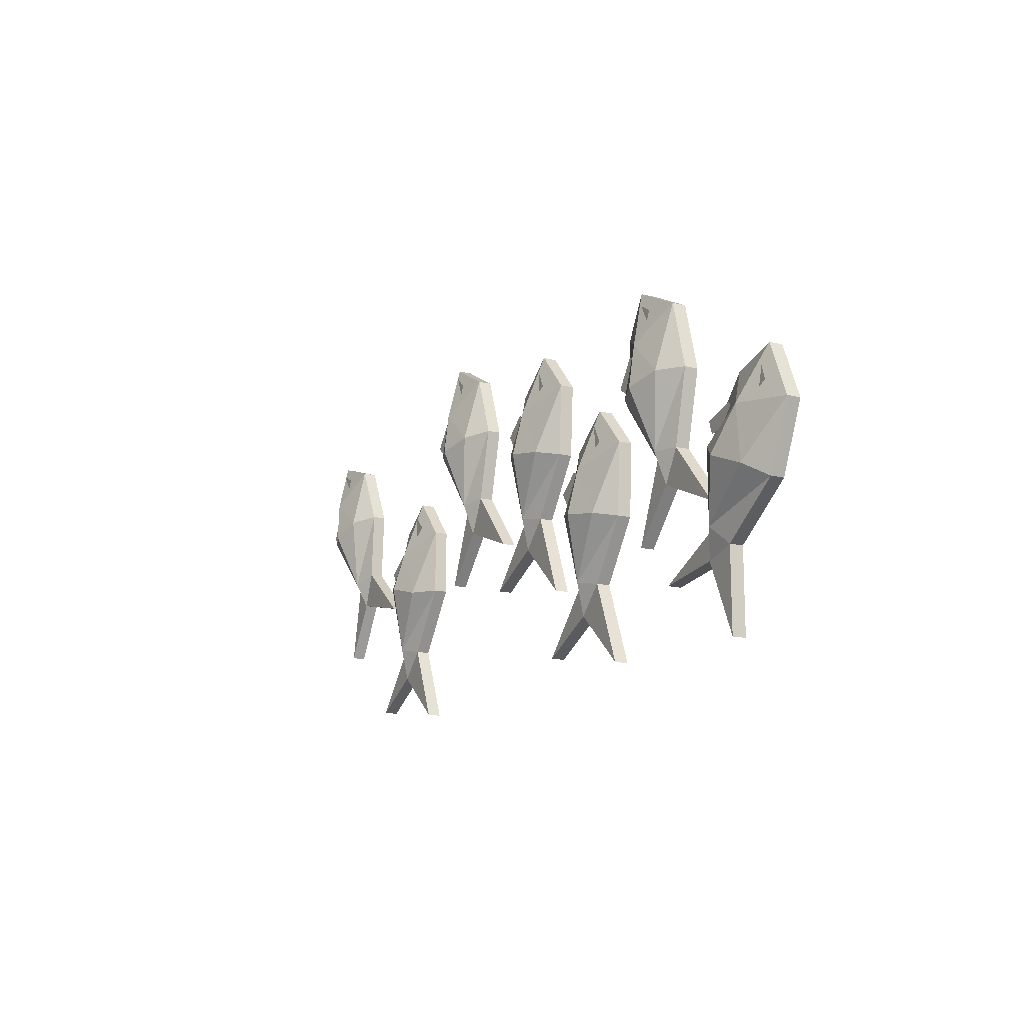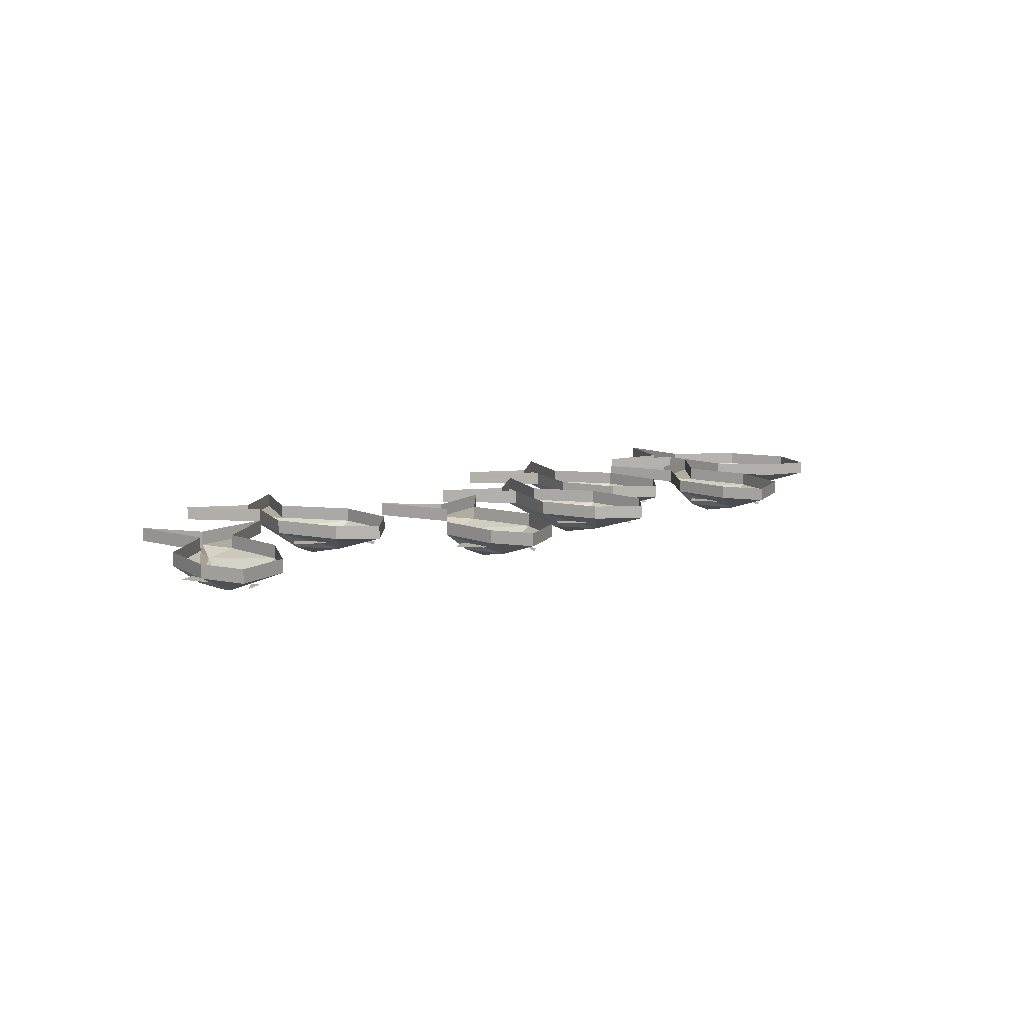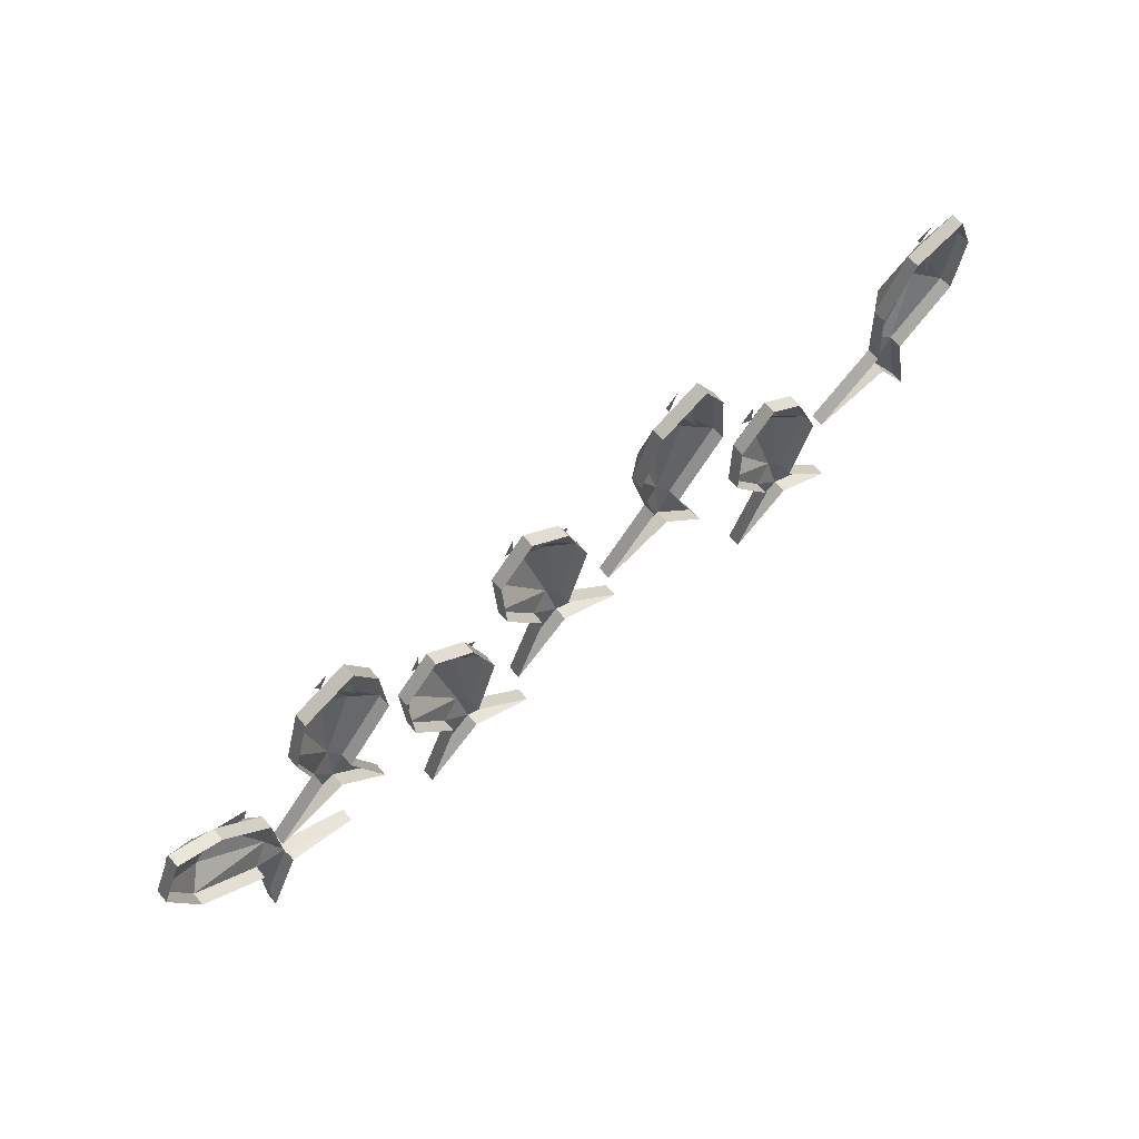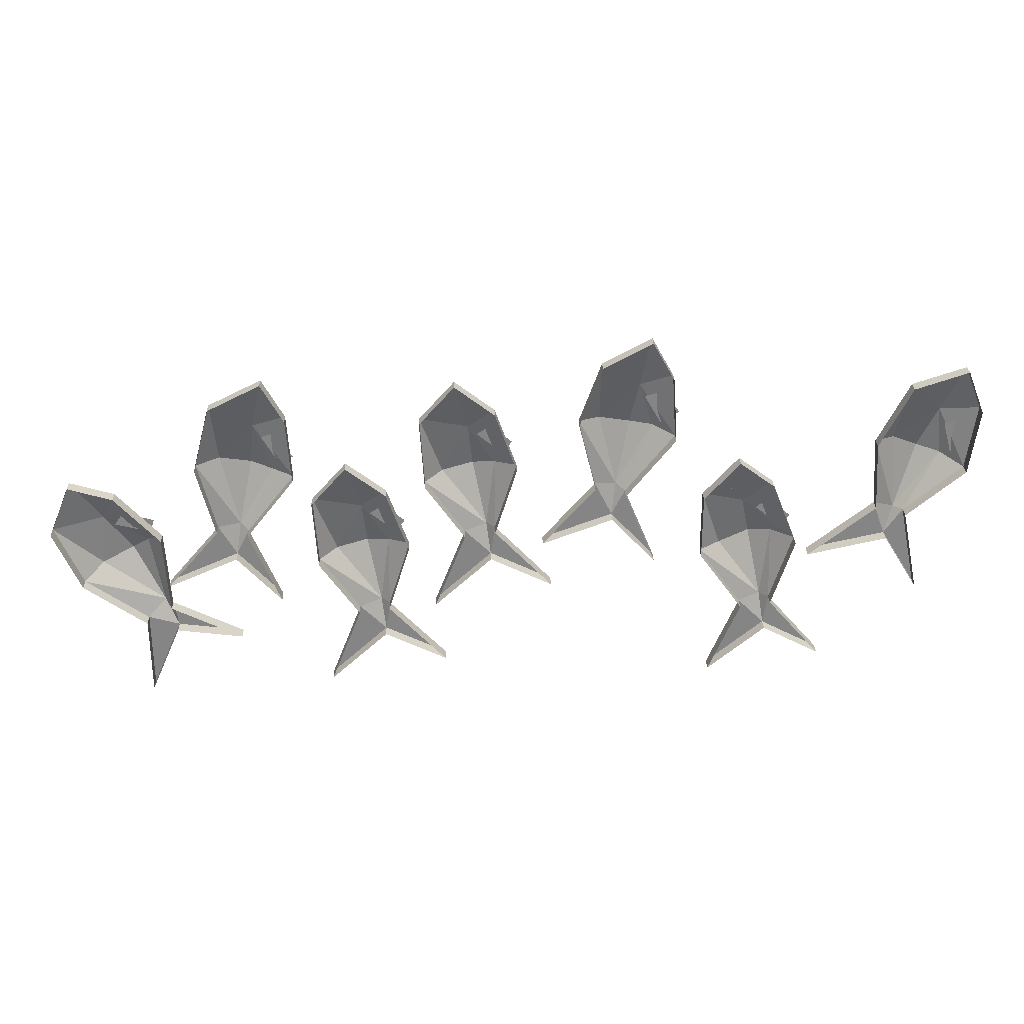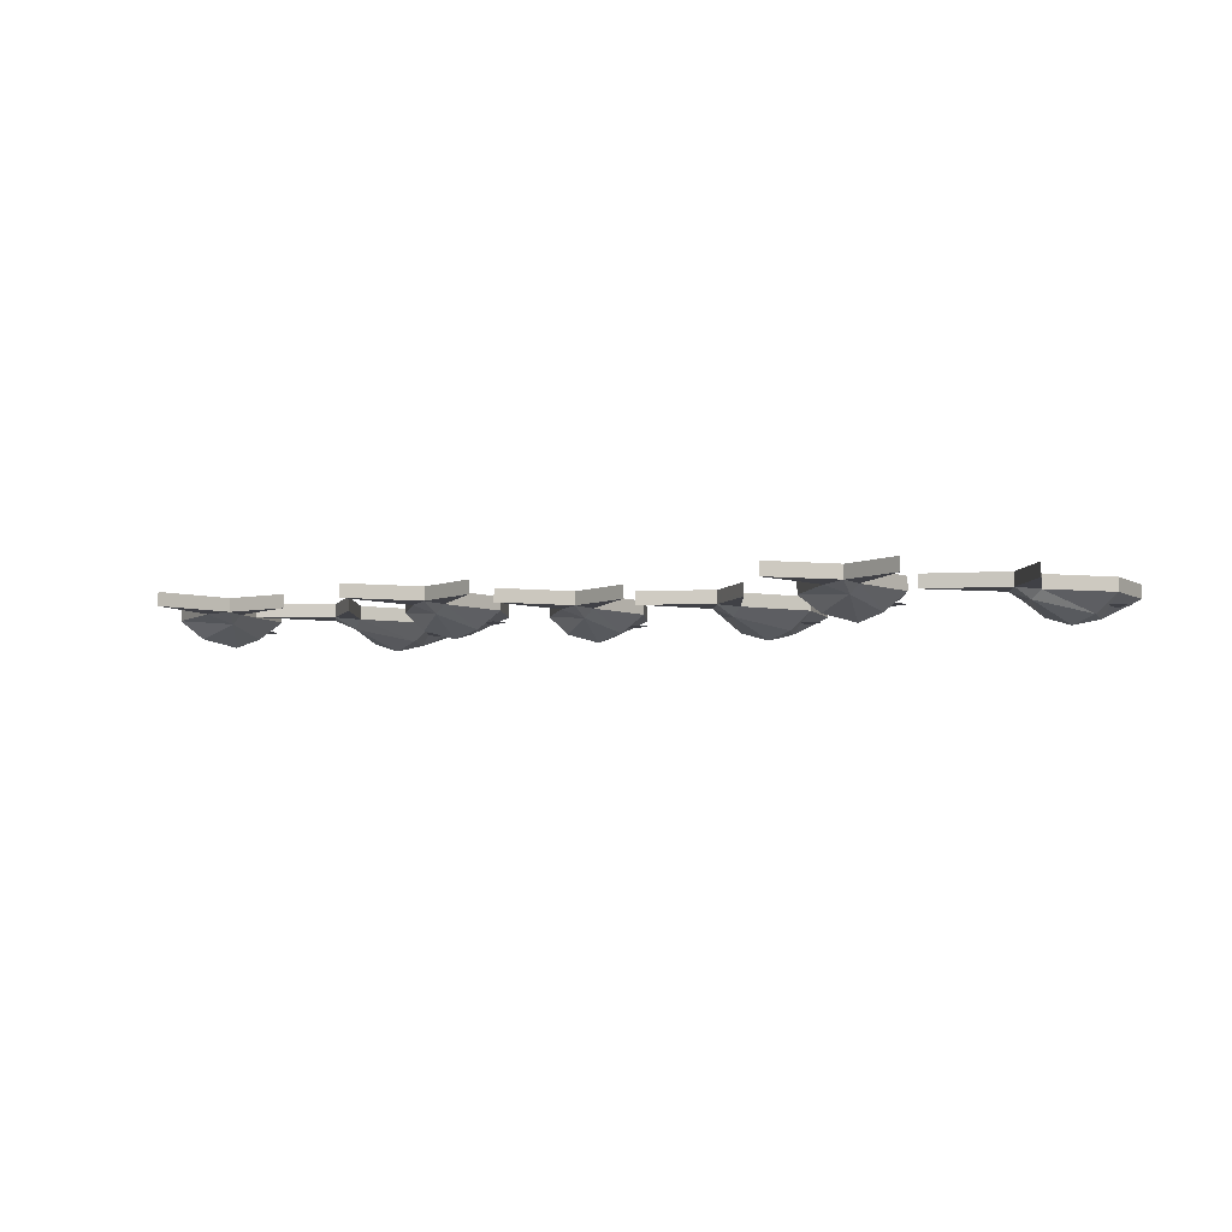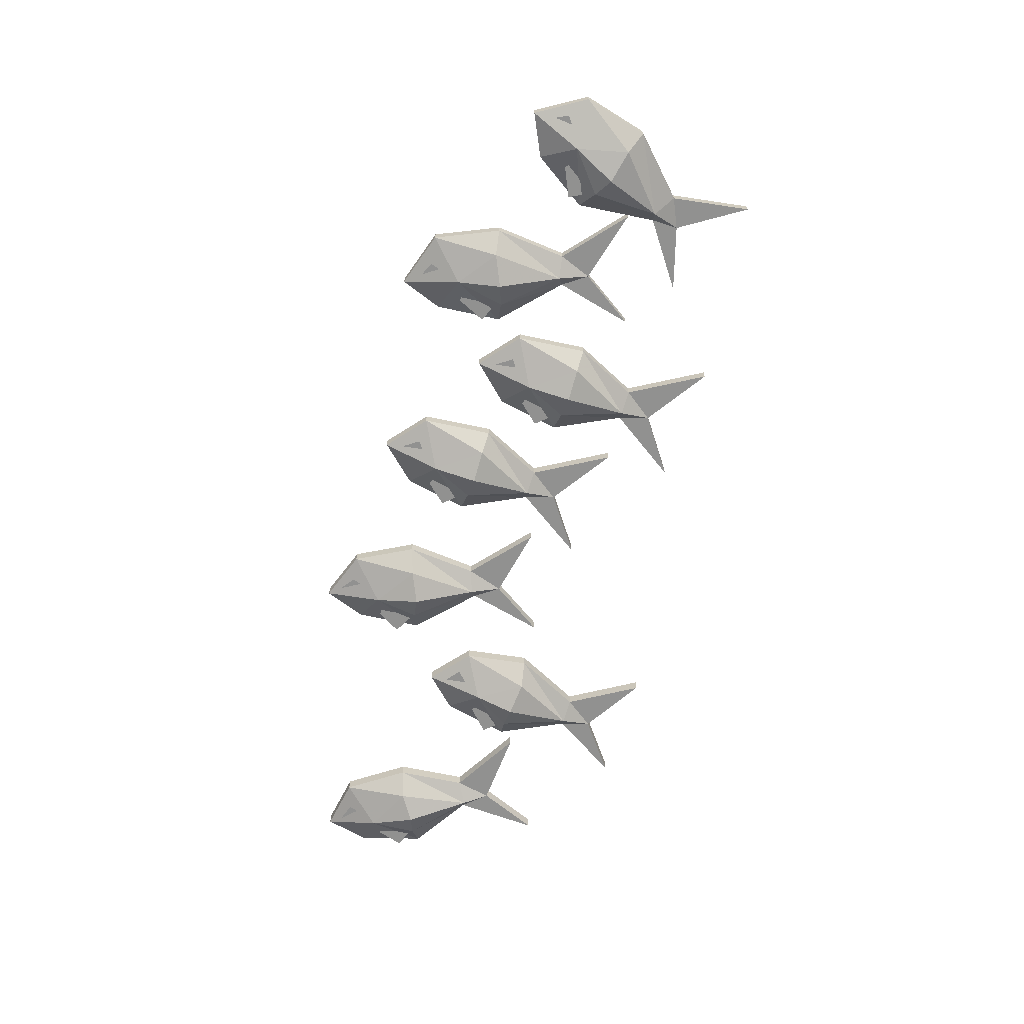
<metadata>
{"format":"obj","ext":"obj","renderer":"f3d","projection":"perspective","resolution":1024,"background":"white","views":[{"elev":-14.7,"azim":62.1,"up":"+Z"},{"elev":9.9,"azim":-40.3,"up":"+Y"},{"elev":63.7,"azim":140.2,"up":"+Z"},{"elev":28.4,"azim":178.2,"up":"+Z"},{"elev":-6.0,"azim":-156.4,"up":"+Y"},{"elev":-66.0,"azim":81.4,"up":"+Y"}]}
</metadata>
<code>
v 0.5234 -0.9219 0.2266
v 0.5391 -0.9219 0.1953
v 0.5469 -0.9219 0.2109
v 0.5 -0.8828 0.2578
v 0.4609 -0.8828 0.1875
v 0.4609 -0.9062 0.1875
v 0.5 -0.9062 0.2578
v 0.5938 -0.8828 0.2109
v 0.5938 -0.9062 0.2109
v 0.625 -0.8828 0.09375
v 0.625 -0.9062 0.09375
v 0.5938 -0.8828 -0.03125
v 0.5938 -0.9062 -0.03125
v 0.6875 -0.9062 -0.1406
v 0.6875 -0.8828 -0.1406
v 0.5625 -0.9062 -0.08594
v 0.5625 -0.8828 -0.08594
v 0.4844 -0.9062 -0.1719
v 0.4844 -0.8828 -0.1719
v 0.5391 -0.9062 -0.03906
v 0.5391 -0.8828 -0.03906
v 0.4531 -0.8828 0.07031
v 0.4531 -0.9062 0.07031
v 0.5234 -0.9375 0.1562
v 0.5859 -0.9375 0.09375
v 0.5547 -0.9219 -0.03125
v 0.4922 -0.9375 0.07031
v 0.5312 -0.9531 0.07812
v 0.5078 -0.9219 0.1406
v 0.4844 -0.9219 0.1484
v 0.4531 -0.9219 0.1016
v 0.4766 -0.9219 0.08594
v -0.7109 -0.9219 0.2422
v -0.6875 -0.9219 0.2109
v -0.6797 -0.9219 0.2266
v -0.7344 -0.8828 0.2656
v -0.7656 -0.8828 0.1875
v -0.7656 -0.9062 0.1875
v -0.7344 -0.9062 0.2656
v -0.6406 -0.8828 0.2344
v -0.6406 -0.9062 0.2344
v -0.5859 -0.8828 0.125
v -0.5859 -0.9062 0.125
v -0.5938 -0.8828 0
v -0.5938 -0.9062 0
v -0.4766 -0.9062 -0.09375
v -0.4766 -0.8828 -0.09375
v -0.6172 -0.9062 -0.0625
v -0.6172 -0.8828 -0.0625
v -0.6797 -0.9062 -0.1641
v -0.6797 -0.8828 -0.1641
v -0.6484 -0.9062 -0.01562
v -0.6484 -0.8828 -0.01562
v -0.75 -0.8828 0.07031
v -0.75 -0.9062 0.07031
v -0.7031 -0.9375 0.1719
v -0.625 -0.9375 0.1172
v -0.6328 -0.9219 -0.01562
v -0.7109 -0.9375 0.08594
v -0.6719 -0.9531 0.09375
v -0.7109 -0.9219 0.1484
v -0.7344 -0.9219 0.1562
v -0.7578 -0.9219 0.1094
v -0.7266 -0.9219 0.09375
v -0.3359 -0.9219 0.0625
v -0.3359 -0.9219 0.02344
v -0.3125 -0.9219 0.03906
v -0.3438 -0.8828 0.09375
v -0.4062 -0.8828 0.04688
v -0.4062 -0.9062 0.04688
v -0.3438 -0.9062 0.09375
v -0.2812 -0.8828 0.02344
v -0.2812 -0.9062 0.02344
v -0.2812 -0.8828 -0.09375
v -0.2812 -0.9062 -0.09375
v -0.3594 -0.8828 -0.2031
v -0.3594 -0.9062 -0.2031
v -0.3047 -0.9062 -0.3359
v -0.3047 -0.8828 -0.3359
v -0.4062 -0.9062 -0.25
v -0.4062 -0.8828 -0.25
v -0.5078 -0.9062 -0.3047
v -0.5078 -0.8828 -0.3047
v -0.4141 -0.9062 -0.1953
v -0.4141 -0.8828 -0.1953
v -0.4531 -0.8828 -0.07031
v -0.4531 -0.9062 -0.07031
v -0.3594 -0.9375 -0.007812
v -0.3203 -0.9375 -0.09375
v -0.3984 -0.9219 -0.1953
v -0.4141 -0.9375 -0.07031
v -0.375 -0.9531 -0.07812
v -0.3828 -0.9219 -0.01562
v -0.3984 -0.9219 0
v -0.4453 -0.9219 -0.03125
v -0.4297 -0.9219 -0.05469
v -0.1562 -0.9219 0.3047
v -0.1406 -0.9219 0.2656
v -0.1328 -0.9219 0.2812
v -0.1797 -0.8828 0.3281
v -0.2188 -0.8828 0.2578
v -0.2188 -0.9062 0.2578
v -0.1797 -0.9062 0.3281
v -0.09375 -0.8828 0.2812
v -0.09375 -0.9062 0.2812
v -0.05469 -0.8828 0.1719
v -0.05469 -0.9062 0.1719
v -0.08594 -0.8828 0.04688
v -0.08594 -0.9062 0.04688
v 0.007812 -0.9062 -0.0625
v 0.007812 -0.8828 -0.0625
v -0.1172 -0.9062 -0.01562
v -0.1172 -0.8828 -0.01562
v -0.1953 -0.9062 -0.1016
v -0.1953 -0.8828 -0.1016
v -0.1406 -0.9062 0.03125
v -0.1406 -0.8828 0.03125
v -0.2266 -0.8828 0.1406
v -0.2266 -0.9062 0.1406
v -0.1641 -0.9375 0.2266
v -0.09375 -0.9375 0.1641
v -0.125 -0.9219 0.03906
v -0.1875 -0.9375 0.1484
v -0.1484 -0.9531 0.1484
v -0.1719 -0.9219 0.2109
v -0.2031 -0.9219 0.2188
v -0.2344 -0.9219 0.1797
v -0.2031 -0.9219 0.1562
v 0.1719 -0.9219 0.2188
v 0.1719 -0.9219 0.1797
v 0.1875 -0.9219 0.1875
v 0.1641 -0.8828 0.25
v 0.09375 -0.8828 0.1953
v 0.09375 -0.9062 0.1953
v 0.1641 -0.9062 0.25
v 0.2266 -0.8828 0.1797
v 0.2266 -0.9062 0.1797
v 0.2188 -0.8828 0.05469
v 0.2188 -0.9062 0.05469
v 0.1484 -0.8828 -0.04688
v 0.1484 -0.9062 -0.04688
v 0.2031 -0.9062 -0.1875
v 0.2031 -0.8828 -0.1875
v 0.1016 -0.9062 -0.09375
v 0.1016 -0.8828 -0.09375
v -0.007812 -0.9062 -0.1484
v -0.007812 -0.8828 -0.1484
v 0.09375 -0.9062 -0.03906
v 0.09375 -0.8828 -0.03906
v 0.05469 -0.8828 0.08594
v 0.05469 -0.9062 0.08594
v 0.1406 -0.9375 0.1484
v 0.1875 -0.9375 0.0625
v 0.1094 -0.9219 -0.03906
v 0.09375 -0.9375 0.07812
v 0.1328 -0.9531 0.07031
v 0.125 -0.9219 0.1406
v 0.1016 -0.9219 0.1562
v 0.0625 -0.9219 0.125
v 0.07812 -0.9219 0.1016
v 0.3672 -0.9219 0.0625
v 0.3672 -0.9219 0.02344
v 0.3828 -0.9219 0.03125
v 0.3594 -0.8828 0.09375
v 0.2891 -0.8828 0.03906
v 0.2891 -0.9062 0.03906
v 0.3594 -0.9062 0.09375
v 0.4219 -0.8828 0.02344
v 0.4219 -0.9062 0.02344
v 0.4141 -0.8828 -0.1016
v 0.4141 -0.9062 -0.1016
v 0.3438 -0.8828 -0.2031
v 0.3438 -0.9062 -0.2031
v 0.3984 -0.9062 -0.3438
v 0.3984 -0.8828 -0.3438
v 0.2969 -0.9062 -0.25
v 0.2969 -0.8828 -0.25
v 0.1875 -0.9062 -0.3047
v 0.1875 -0.8828 -0.3047
v 0.2891 -0.9062 -0.1953
v 0.2891 -0.8828 -0.1953
v 0.25 -0.8828 -0.07031
v 0.25 -0.9062 -0.07031
v 0.3359 -0.9375 -0.007812
v 0.3828 -0.9375 -0.09375
v 0.3047 -0.9219 -0.1953
v 0.2891 -0.9375 -0.07812
v 0.3281 -0.9531 -0.08594
v 0.3203 -0.9219 -0.01562
v 0.2969 -0.9219 0
v 0.2578 -0.9219 -0.03125
v 0.2734 -0.9219 -0.05469
v 0.8516 -0.9219 0.02344
v 0.8438 -0.9219 -0.007812
v 0.8594 -0.9219 0
v 0.8516 -0.8828 0.0625
v 0.7734 -0.8828 0.03906
v 0.7734 -0.9062 0.03906
v 0.8516 -0.9062 0.0625
v 0.8906 -0.8828 -0.03125
v 0.8906 -0.9062 -0.03125
v 0.8438 -0.8828 -0.1406
v 0.8438 -0.9062 -0.1406
v 0.7344 -0.8828 -0.2188
v 0.7344 -0.9062 -0.2188
v 0.7344 -0.9062 -0.3594
v 0.7344 -0.8828 -0.3594
v 0.6797 -0.9062 -0.2344
v 0.6797 -0.8828 -0.2344
v 0.5625 -0.9062 -0.25
v 0.5625 -0.8828 -0.25
v 0.6875 -0.9062 -0.1875
v 0.6875 -0.8828 -0.1875
v 0.6953 -0.8828 -0.04688
v 0.6953 -0.9062 -0.04688
v 0.8047 -0.9375 -0.02344
v 0.8125 -0.9375 -0.1172
v 0.7031 -0.9219 -0.1875
v 0.7266 -0.9375 -0.07031
v 0.7578 -0.9531 -0.09375
v 0.7812 -0.9219 -0.03125
v 0.7656 -0.9219 -0.007812
v 0.7109 -0.9219 -0.02344
v 0.7188 -0.9219 -0.04688
f 1 2 3
f 33 34 35
f 65 66 67
f 97 98 99
f 129 130 131
f 161 162 163
f 193 194 195
f 4 5 6
f 4 6 7
f 4 7 8
f 8 7 9
f 12 13 14
f 12 14 15
f 15 14 16
f 15 16 17
f 17 16 18
f 17 18 19
f 19 18 20
f 19 20 21
f 6 24 7
f 7 24 9
f 13 16 14
f 16 20 18
f 29 30 31
f 29 31 32
f 36 37 38
f 36 38 39
f 36 39 40
f 40 39 41
f 44 45 46
f 44 46 47
f 47 46 48
f 47 48 49
f 49 48 50
f 49 50 51
f 51 50 52
f 51 52 53
f 38 56 39
f 39 56 41
f 45 48 46
f 48 52 50
f 61 62 63
f 61 63 64
f 68 69 70
f 68 70 71
f 68 71 72
f 72 71 73
f 76 77 78
f 76 78 79
f 79 78 80
f 79 80 81
f 81 80 82
f 81 82 83
f 83 82 84
f 83 84 85
f 70 88 71
f 71 88 73
f 77 80 78
f 80 84 82
f 93 94 95
f 93 95 96
f 100 101 102
f 100 102 103
f 100 103 104
f 104 103 105
f 108 109 110
f 108 110 111
f 111 110 112
f 111 112 113
f 113 112 114
f 113 114 115
f 115 114 116
f 115 116 117
f 102 120 103
f 103 120 105
f 109 112 110
f 112 116 114
f 125 126 127
f 125 127 128
f 132 133 134
f 132 134 135
f 132 135 136
f 136 135 137
f 140 141 142
f 140 142 143
f 143 142 144
f 143 144 145
f 145 144 146
f 145 146 147
f 147 146 148
f 147 148 149
f 134 152 135
f 135 152 137
f 141 144 142
f 144 148 146
f 157 158 159
f 157 159 160
f 164 165 166
f 164 166 167
f 164 167 168
f 168 167 169
f 172 173 174
f 172 174 175
f 175 174 176
f 175 176 177
f 177 176 178
f 177 178 179
f 179 178 180
f 179 180 181
f 166 184 167
f 167 184 169
f 173 176 174
f 176 180 178
f 189 190 191
f 189 191 192
f 196 197 198
f 196 198 199
f 196 199 200
f 200 199 201
f 204 205 206
f 204 206 207
f 207 206 208
f 207 208 209
f 209 208 210
f 209 210 211
f 211 210 212
f 211 212 213
f 198 216 199
f 199 216 201
f 205 208 206
f 208 212 210
f 221 222 223
f 221 223 224
f 8 9 10
f 10 9 11
f 10 11 12
f 12 11 13
f 21 20 22
f 22 20 23
f 22 23 5
f 5 23 6
f 6 23 24
f 9 24 25
f 9 25 11
f 11 25 26
f 11 26 13
f 13 26 16
f 20 16 26
f 20 26 27
f 20 27 23
f 23 27 24
f 24 27 28
f 24 28 25
f 25 28 26
f 26 28 27
f 40 41 42
f 42 41 43
f 42 43 44
f 44 43 45
f 53 52 54
f 54 52 55
f 54 55 37
f 37 55 38
f 38 55 56
f 41 56 57
f 41 57 43
f 43 57 58
f 43 58 45
f 45 58 48
f 52 48 58
f 52 58 59
f 52 59 55
f 55 59 56
f 56 59 60
f 56 60 57
f 57 60 58
f 58 60 59
f 72 73 74
f 74 73 75
f 74 75 76
f 76 75 77
f 85 84 86
f 86 84 87
f 86 87 69
f 69 87 70
f 70 87 88
f 73 88 89
f 73 89 75
f 75 89 90
f 75 90 77
f 77 90 80
f 84 80 90
f 84 90 91
f 84 91 87
f 87 91 88
f 88 91 92
f 88 92 89
f 89 92 90
f 90 92 91
f 104 105 106
f 106 105 107
f 106 107 108
f 108 107 109
f 117 116 118
f 118 116 119
f 118 119 101
f 101 119 102
f 102 119 120
f 105 120 121
f 105 121 107
f 107 121 122
f 107 122 109
f 109 122 112
f 116 112 122
f 116 122 123
f 116 123 119
f 119 123 120
f 120 123 124
f 120 124 121
f 121 124 122
f 122 124 123
f 136 137 138
f 138 137 139
f 138 139 140
f 140 139 141
f 149 148 150
f 150 148 151
f 150 151 133
f 133 151 134
f 134 151 152
f 137 152 153
f 137 153 139
f 139 153 154
f 139 154 141
f 141 154 144
f 148 144 154
f 148 154 155
f 148 155 151
f 151 155 152
f 152 155 156
f 152 156 153
f 153 156 154
f 154 156 155
f 168 169 170
f 170 169 171
f 170 171 172
f 172 171 173
f 181 180 182
f 182 180 183
f 182 183 165
f 165 183 166
f 166 183 184
f 169 184 185
f 169 185 171
f 171 185 186
f 171 186 173
f 173 186 176
f 180 176 186
f 180 186 187
f 180 187 183
f 183 187 184
f 184 187 188
f 184 188 185
f 185 188 186
f 186 188 187
f 200 201 202
f 202 201 203
f 202 203 204
f 204 203 205
f 213 212 214
f 214 212 215
f 214 215 197
f 197 215 198
f 198 215 216
f 201 216 217
f 201 217 203
f 203 217 218
f 203 218 205
f 205 218 208
f 212 208 218
f 212 218 219
f 212 219 215
f 215 219 216
f 216 219 220
f 216 220 217
f 217 220 218
f 218 220 219

</code>
